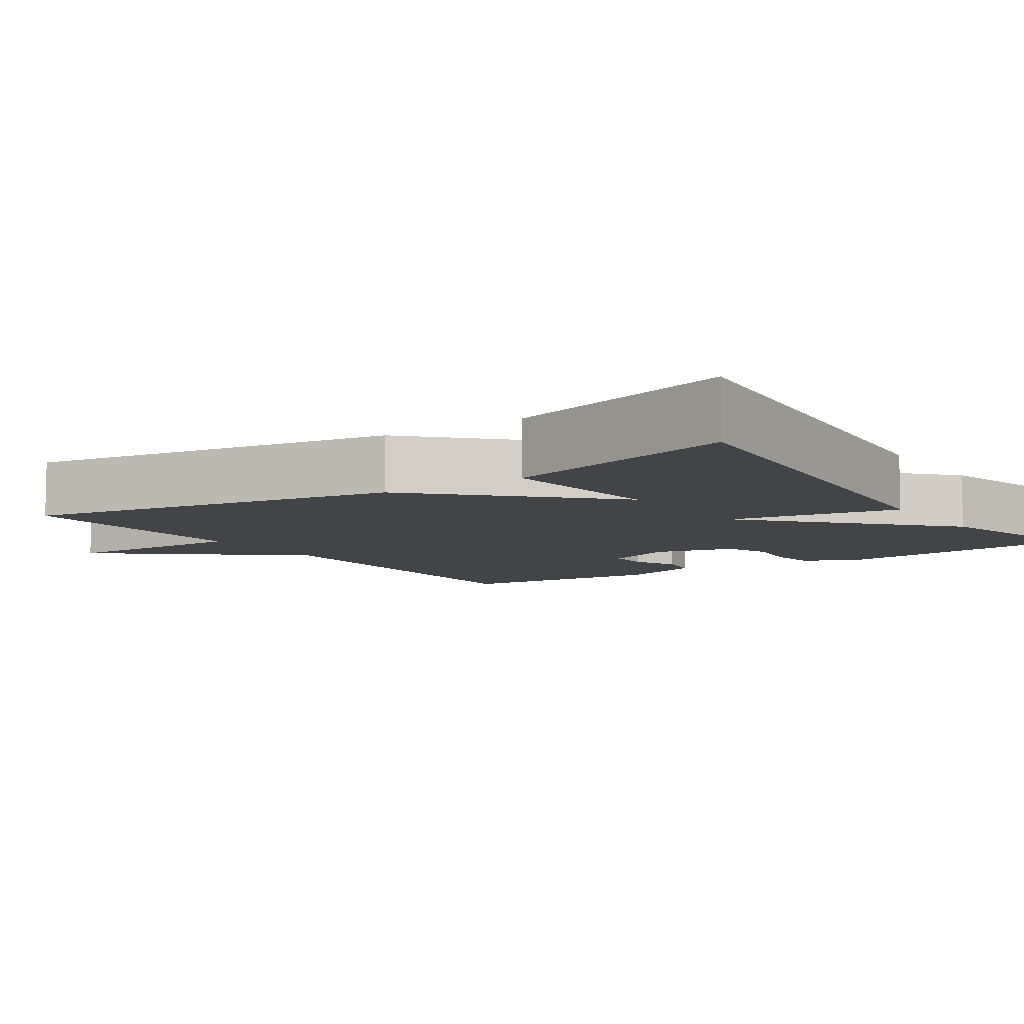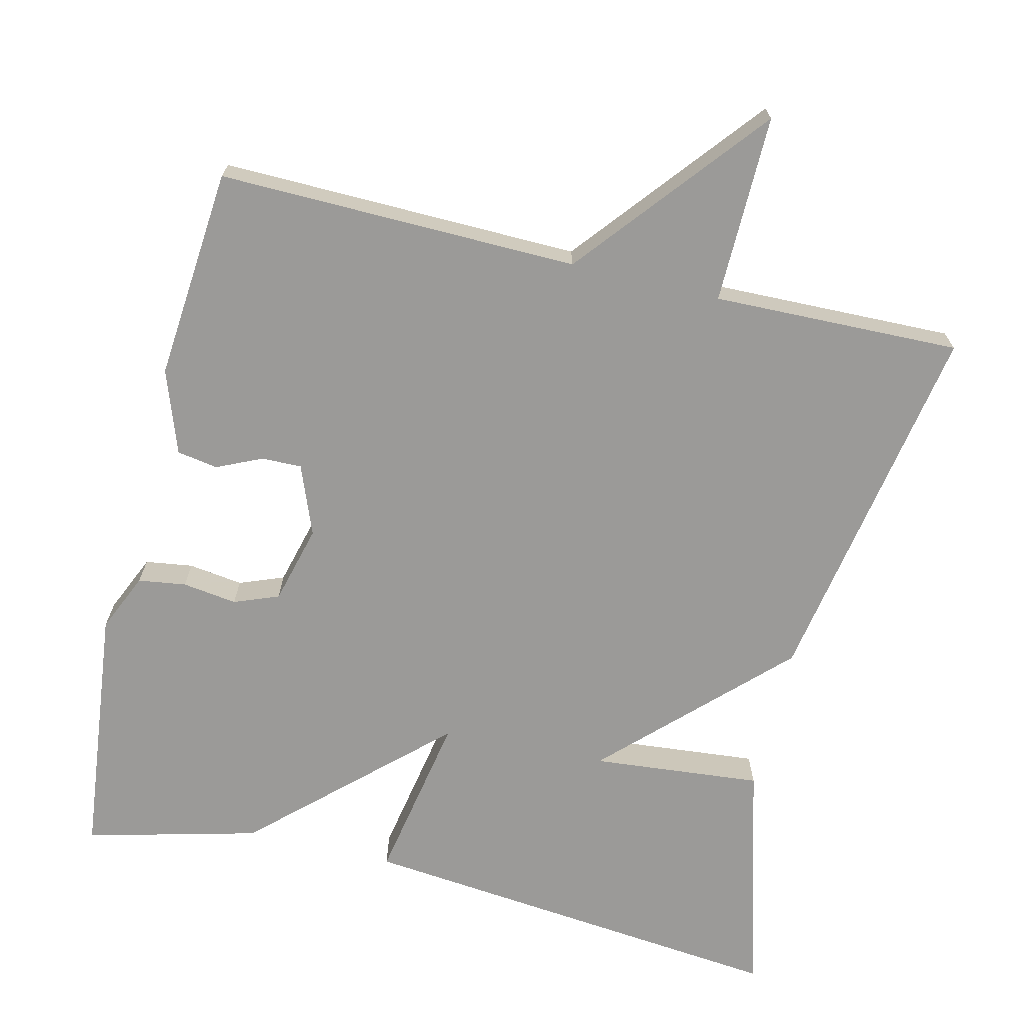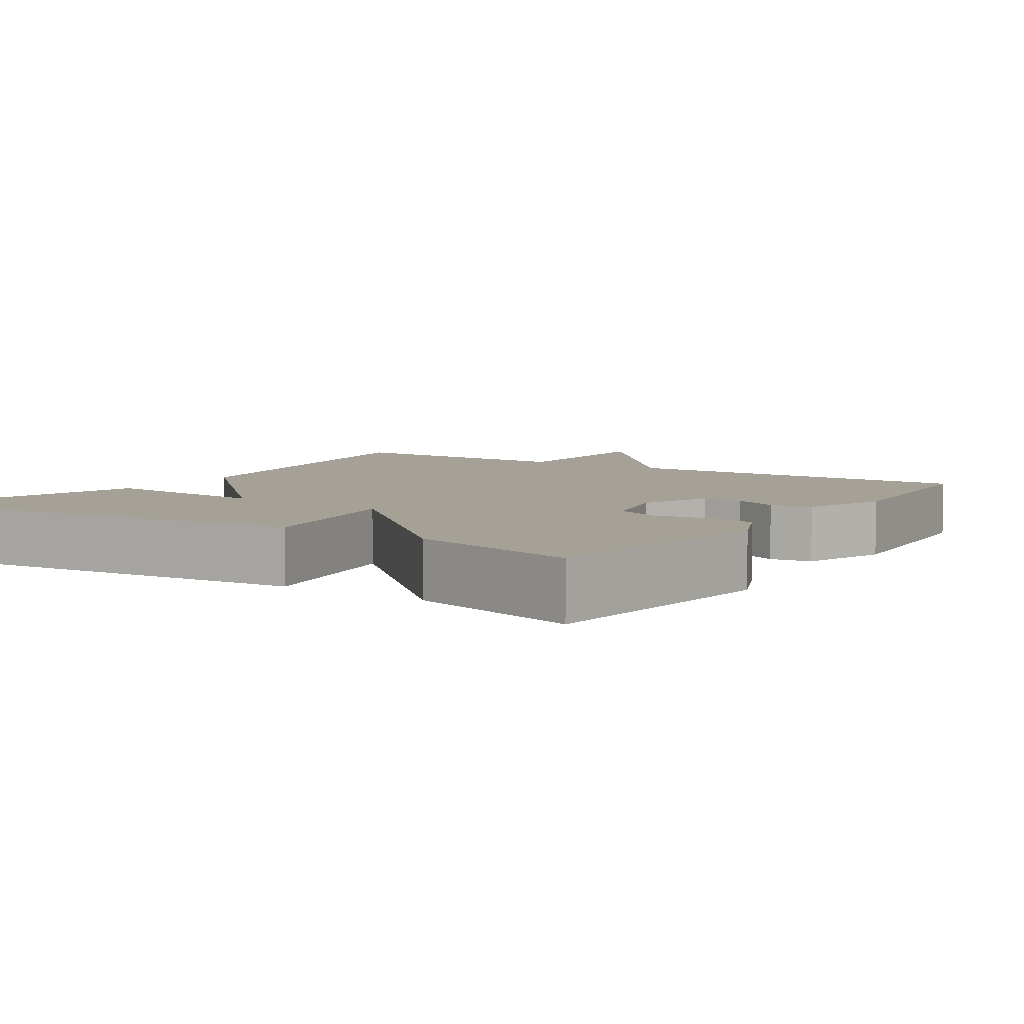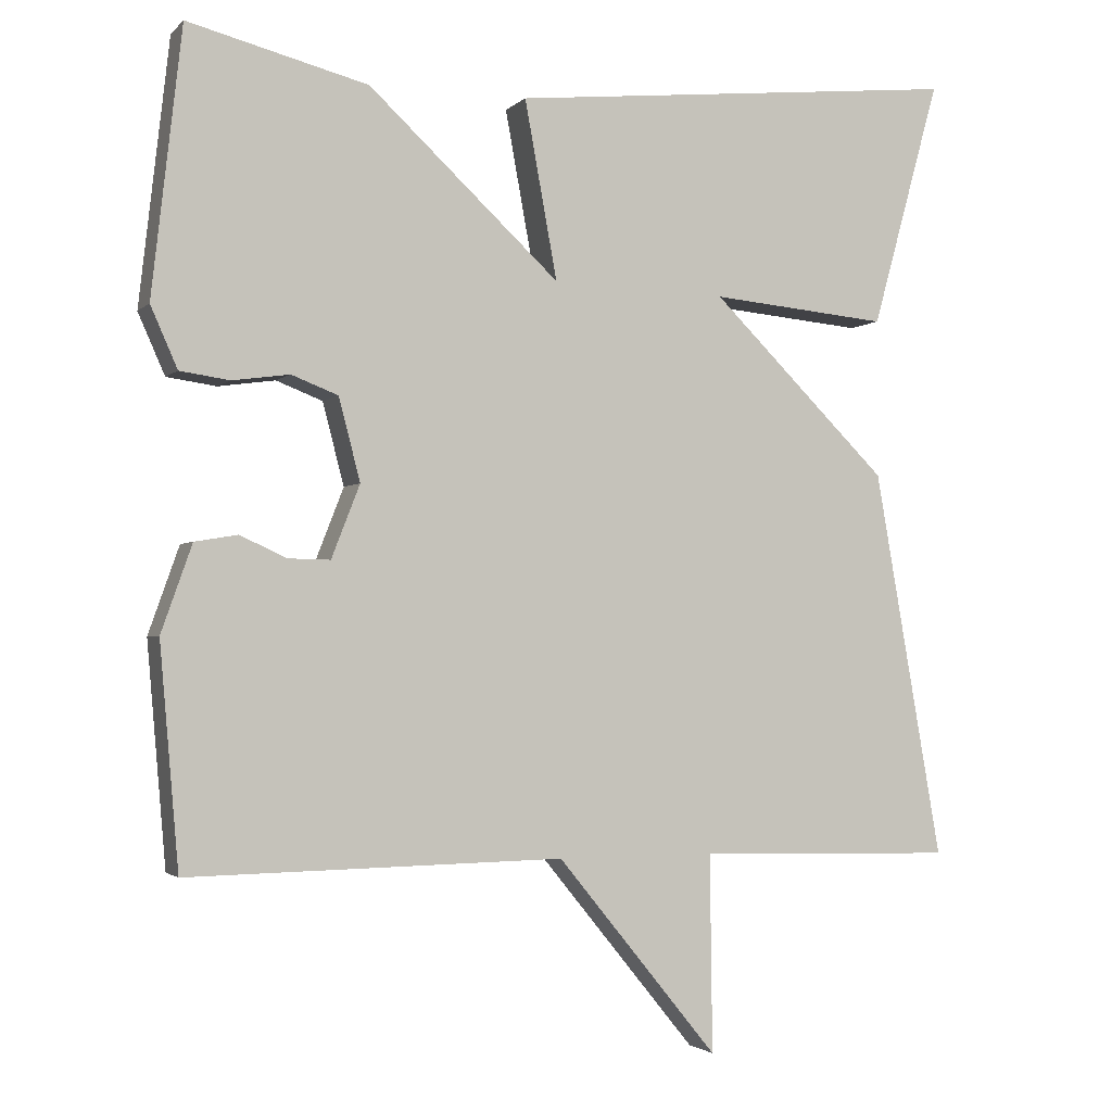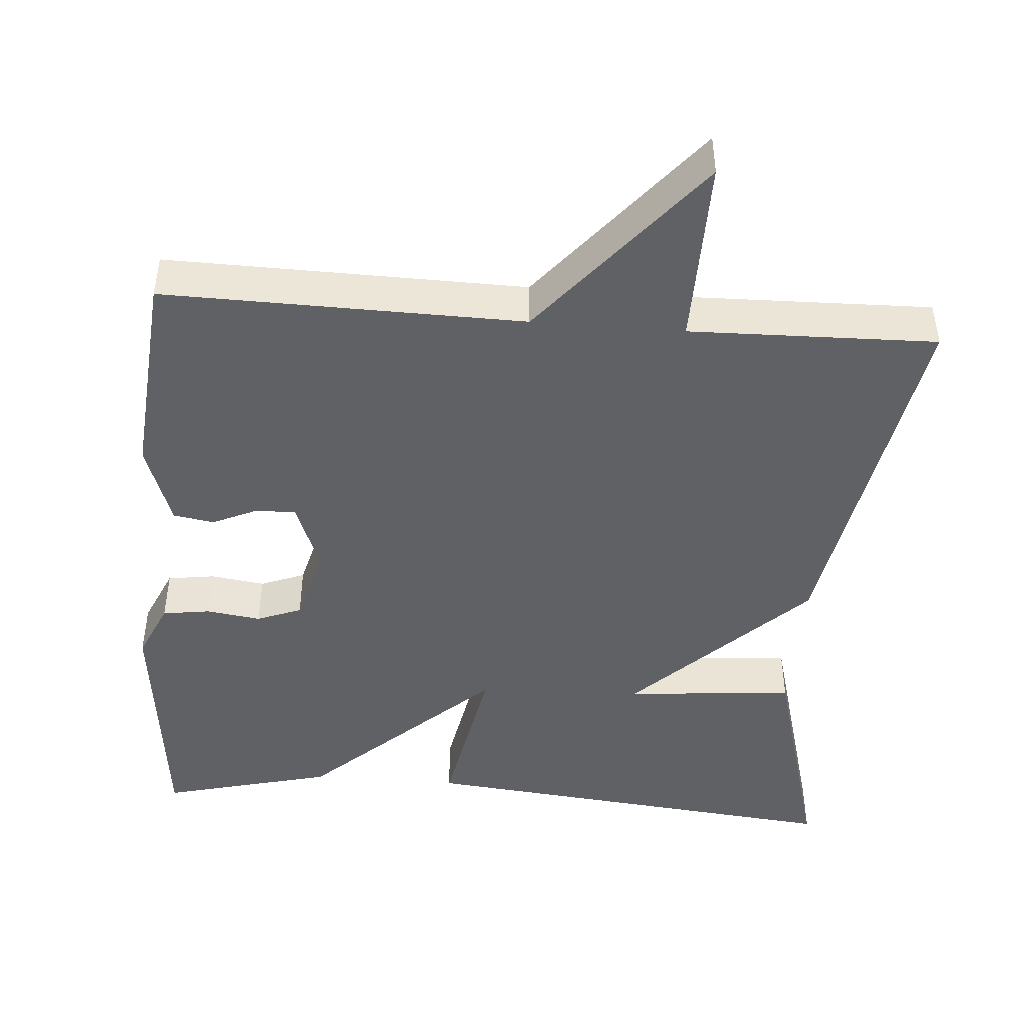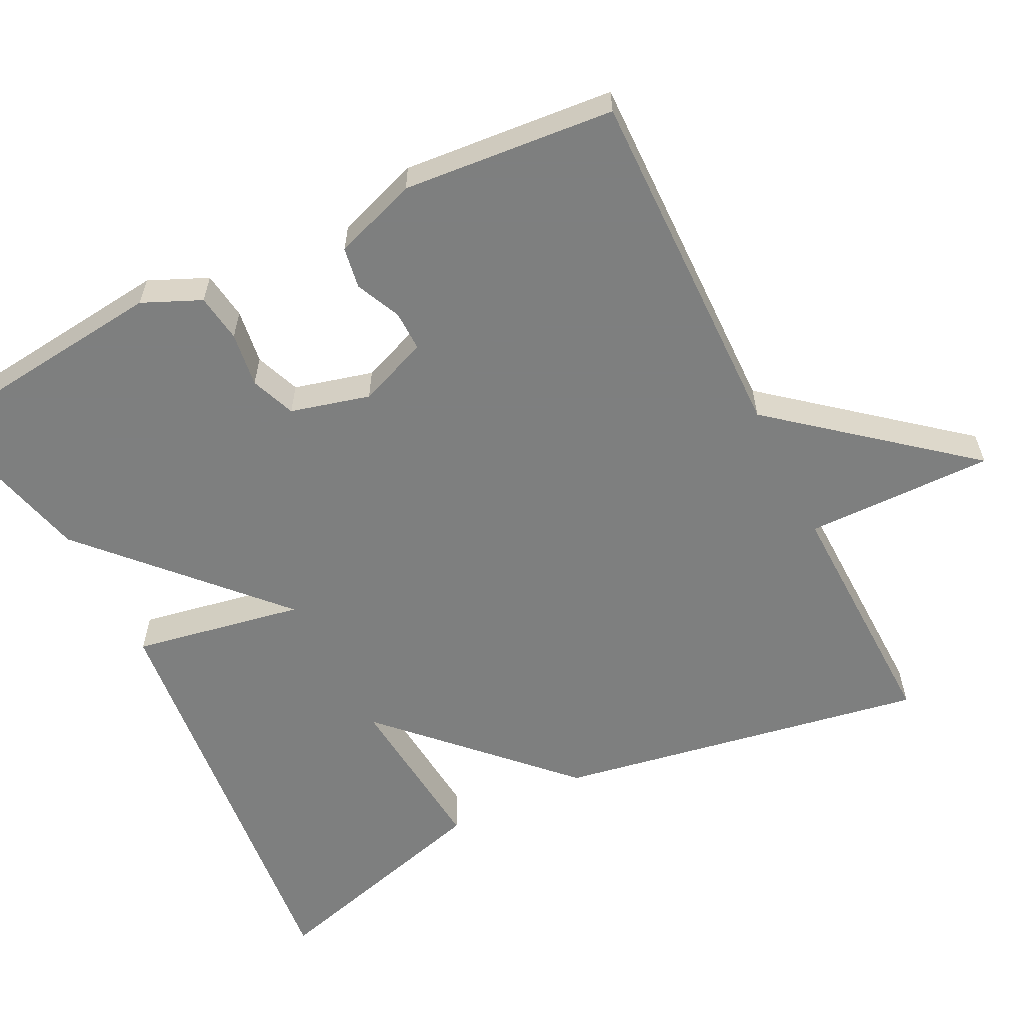
<metadata>
{"format":"obj","ext":"obj","renderer":"f3d","projection":"perspective","resolution":1024,"background":"white","views":[{"elev":-8.0,"azim":-55.7,"up":"+Y"},{"elev":-69.4,"azim":166.5,"up":"+Y"},{"elev":6.1,"azim":33.7,"up":"+Y"},{"elev":-2.2,"azim":158.9,"up":"+Z"},{"elev":-45.7,"azim":175.5,"up":"+Y"},{"elev":-59.6,"azim":116.5,"up":"+Y"}]}
</metadata>
<code>
v 0.5 0.07 -0.5
v 0.026 0.07 -0.492
v -0.177 0.07 -0.74
v -0.174 0.07 -0.492
v -0.5 0.07 -0.5
v -0.414 0.07 -0.011
v -0.19 0.07 0.21
v -0.414 0.07 0.189
v -0.5 0.07 0.5
v 0.073 0.07 0.442
v 0.032 0.07 0.218
v 0.273 0.07 0.442
v 0.5 0.07 0.5
v 0.538 0.07 0.165
v 0.504 0.07 0.088
v 0.441 0.07 0.079
v 0.369 0.07 0.089
v 0.31 0.07 0.066
v 0.283 0.07 -0.038
v 0.319 0.07 -0.13
v 0.372 0.07 -0.129
v 0.431 0.07 -0.102
v 0.485 0.07 -0.111
v 0.524 0.07 -0.221
v 0.5 0 -0.5
v 0.026 0 -0.492
v -0.177 0 -0.74
v -0.174 0 -0.492
v -0.5 0 -0.5
v -0.414 0 -0.011
v -0.19 0 0.21
v -0.414 0 0.189
v -0.5 0 0.5
v 0.073 0 0.442
v 0.032 0 0.218
v 0.273 0 0.442
v 0.5 0 0.5
v 0.538 0 0.165
v 0.504 0 0.088
v 0.441 0 0.079
v 0.369 0 0.089
v 0.31 0 0.066
v 0.283 0 -0.038
v 0.319 0 -0.13
v 0.372 0 -0.129
v 0.431 0 -0.102
v 0.485 0 -0.111
v 0.524 0 -0.221
f 24 1 2
f 23 24 2
f 22 23 2
f 21 22 2
f 20 21 2
f 2 3 4
f 20 2 4
f 19 20 4
f 5 6 7
f 4 5 7
f 19 4 7
f 18 19 7
f 17 18 7
f 15 16 17
f 14 15 17
f 13 14 17
f 12 13 17
f 11 12 17
f 11 17 7
f 10 11 7
f 7 8 9 10
f 26 25 48
f 26 48 47
f 26 47 46
f 26 46 45
f 26 45 44
f 28 27 26
f 28 26 44
f 28 44 43
f 31 30 29
f 31 29 28
f 31 28 43
f 31 43 42
f 31 42 41
f 41 40 39
f 41 39 38
f 41 38 37
f 41 37 36
f 41 36 35
f 31 41 35
f 31 35 34
f 34 33 32 31
f 1 25 26 2
f 2 26 27 3
f 3 27 28 4
f 4 28 29 5
f 5 29 30 6
f 6 30 31 7
f 7 31 32 8
f 8 32 33 9
f 9 33 34 10
f 10 34 35 11
f 11 35 36 12
f 12 36 37 13
f 13 37 38 14
f 14 38 39 15
f 15 39 40 16
f 16 40 41 17
f 17 41 42 18
f 18 42 43 19
f 19 43 44 20
f 20 44 45 21
f 21 45 46 22
f 22 46 47 23
f 23 47 48 24
f 24 48 25 1

</code>
